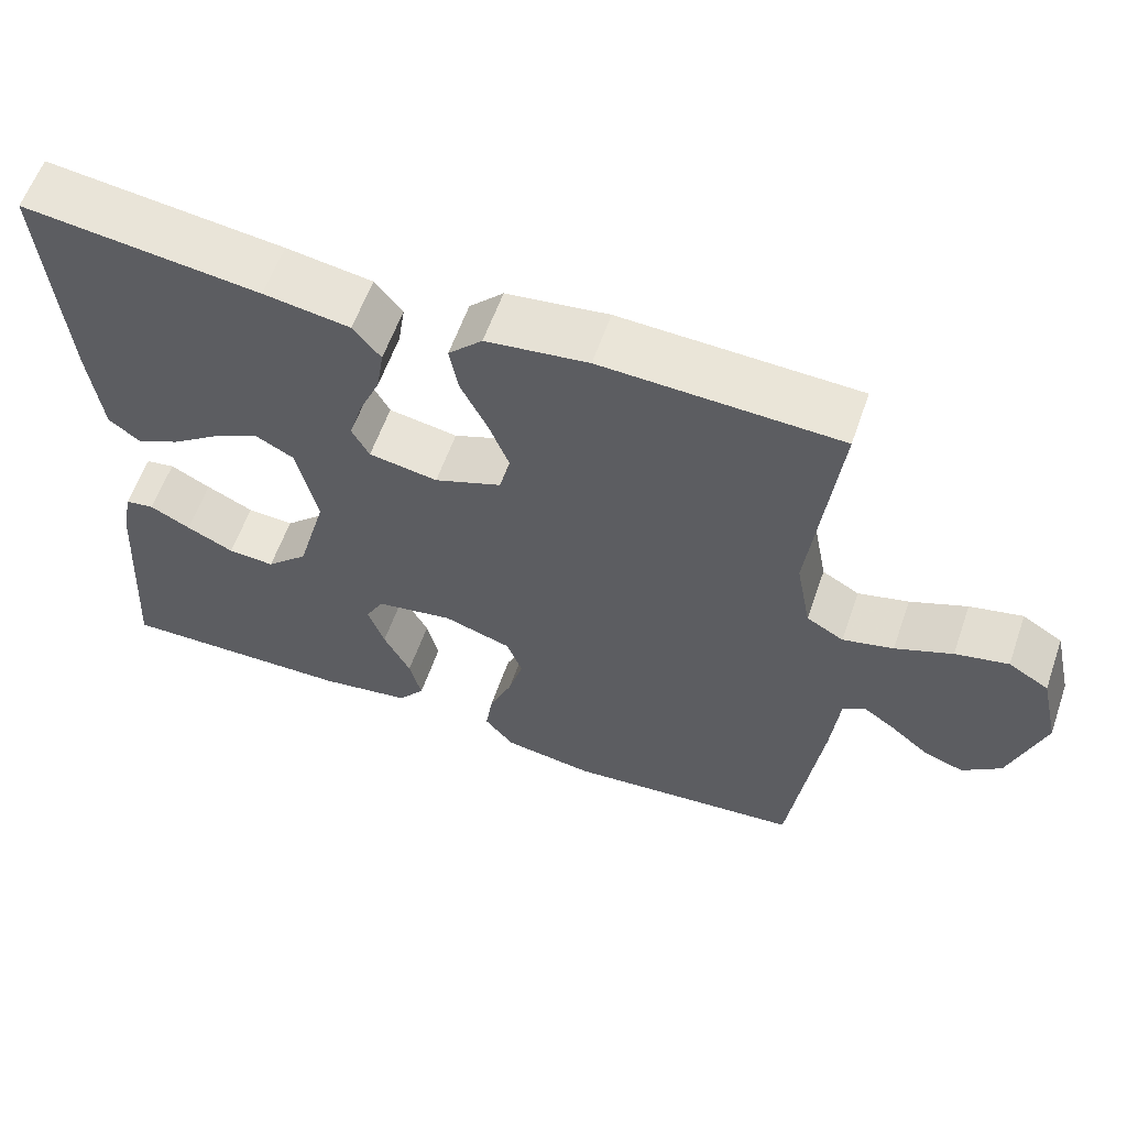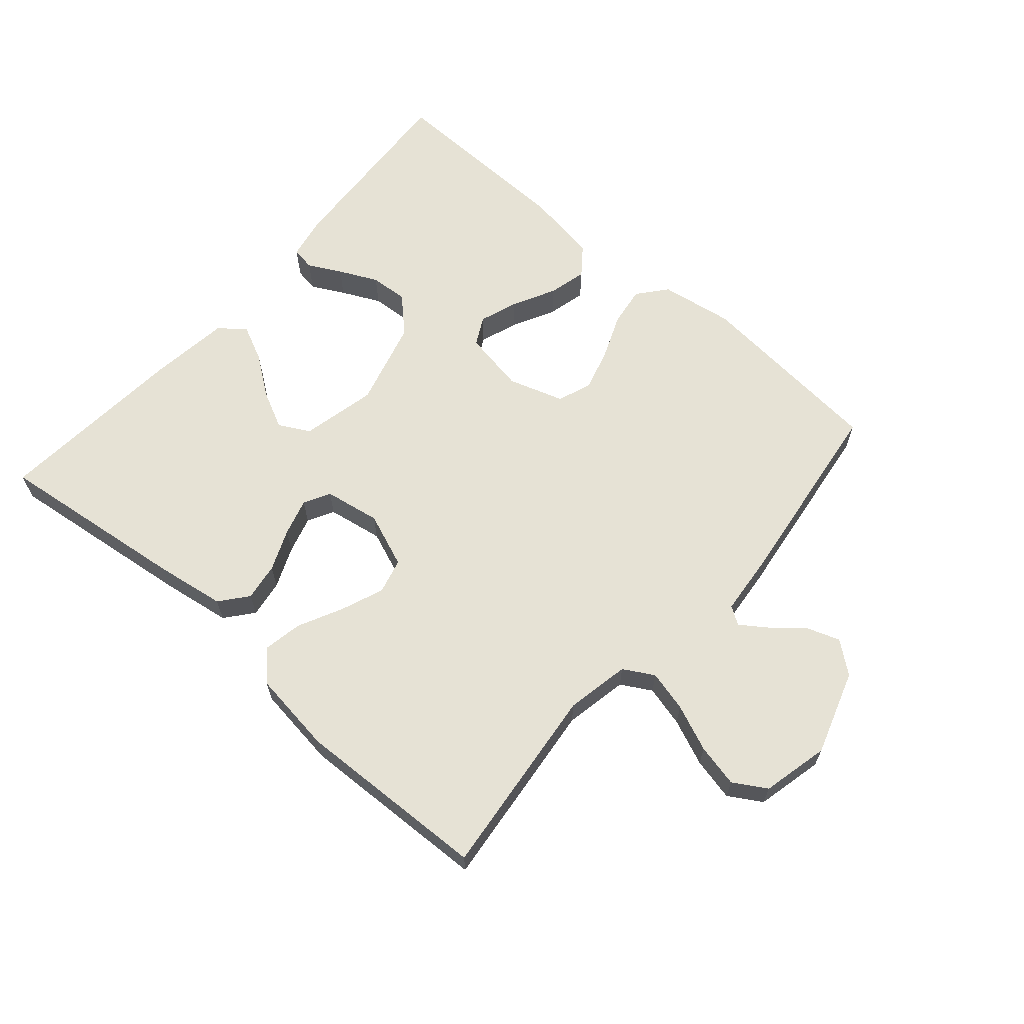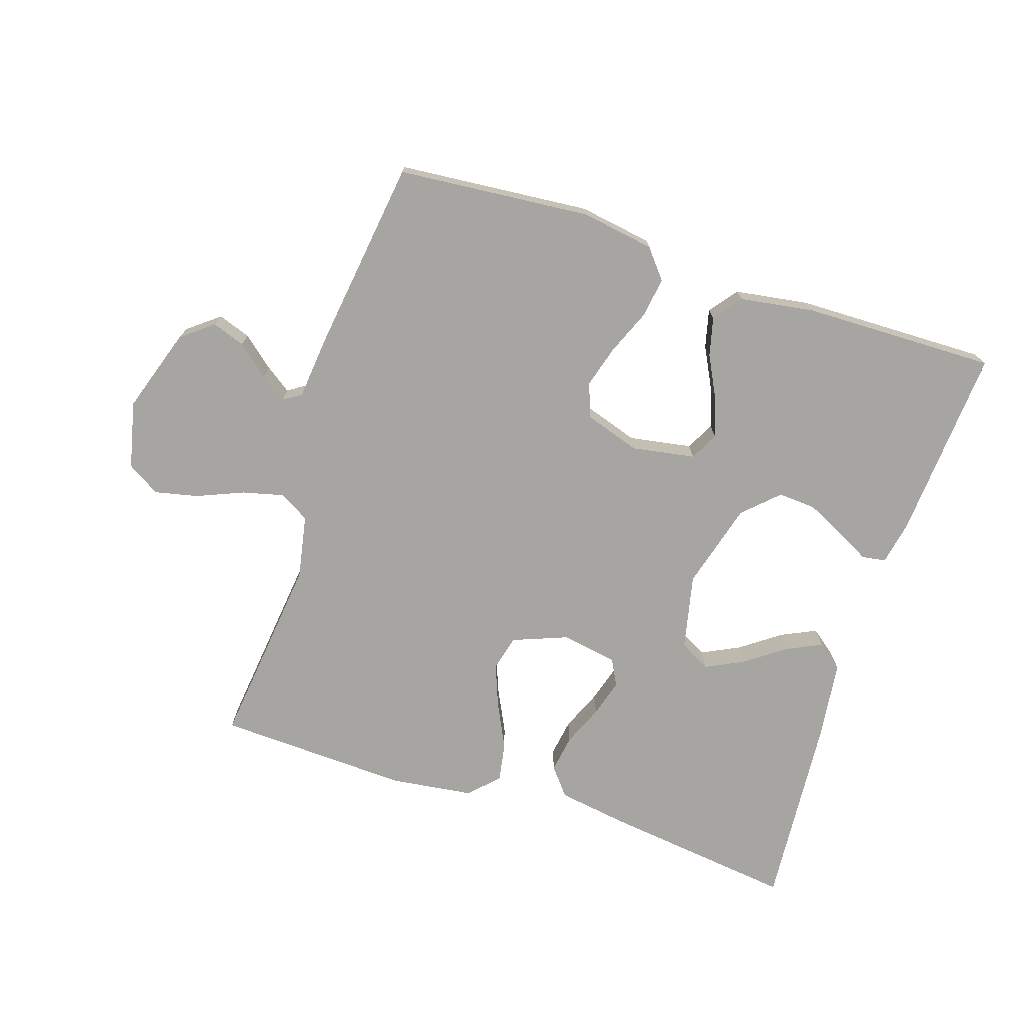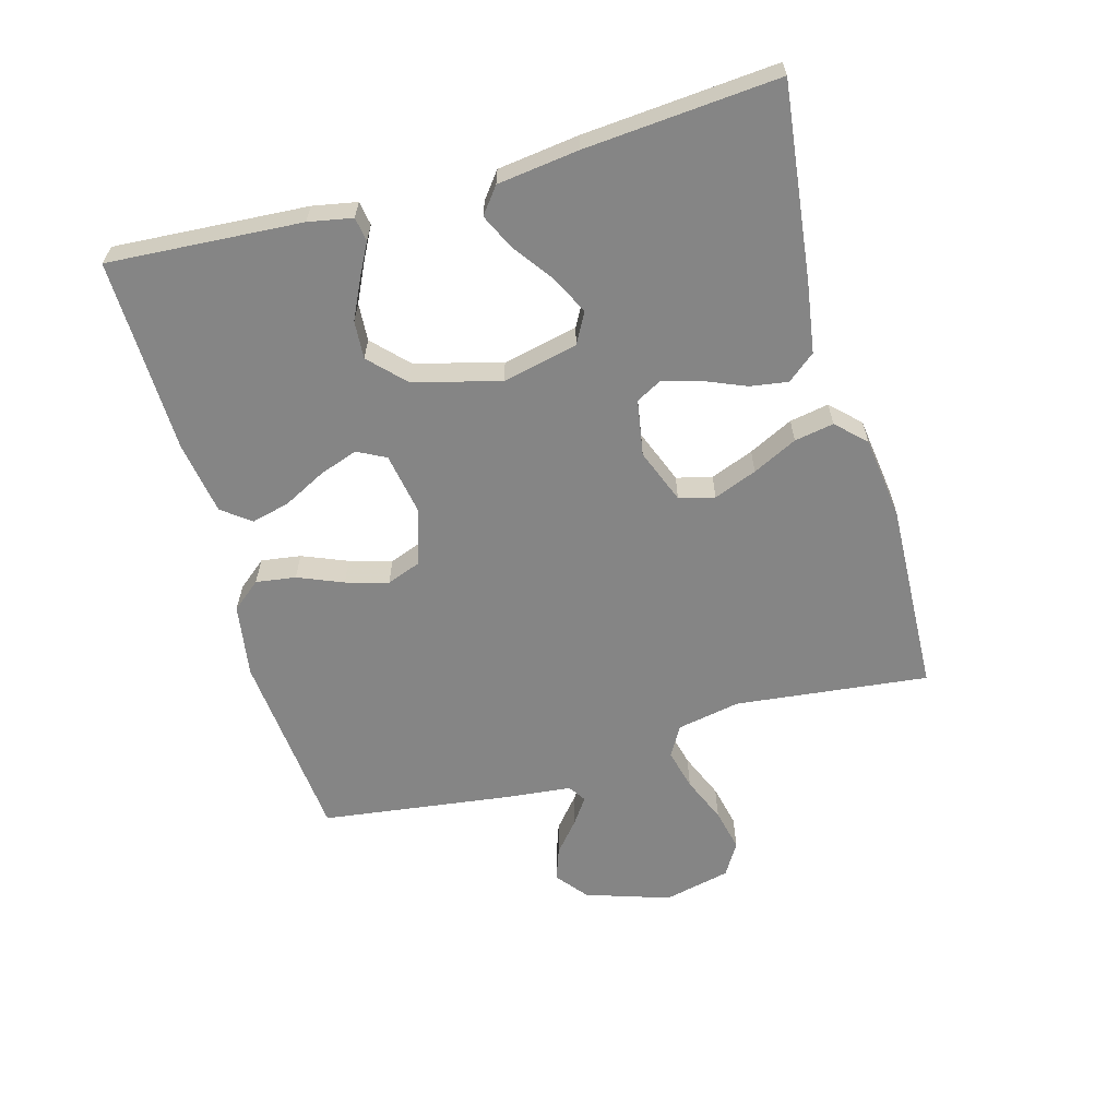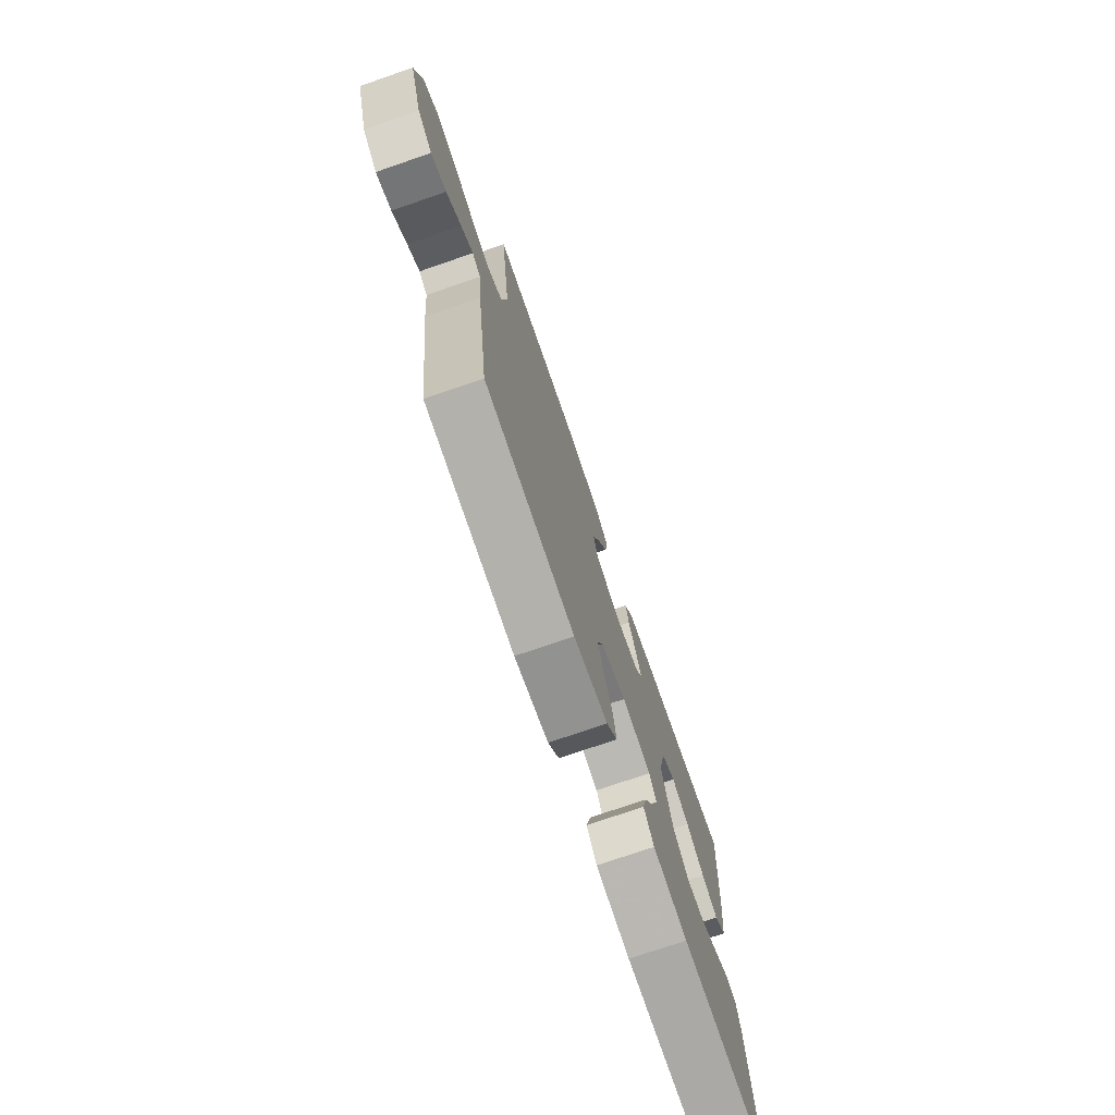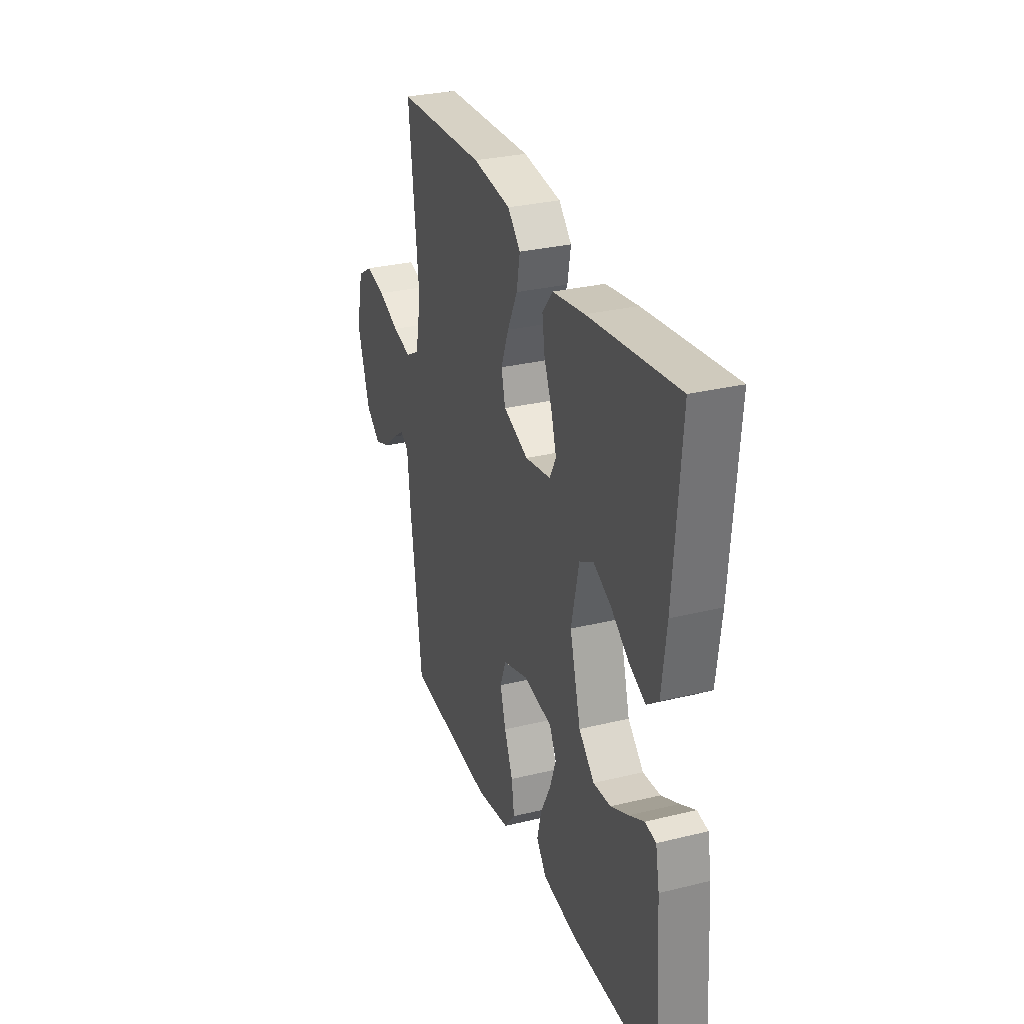
<metadata>
{"format":"obj","ext":"obj","renderer":"f3d","projection":"perspective","resolution":1024,"background":"white","views":[{"elev":59.6,"azim":19.2,"up":"+Z"},{"elev":64.0,"azim":41.1,"up":"+Y"},{"elev":-73.6,"azim":161.9,"up":"+Y"},{"elev":-61.7,"azim":-74.3,"up":"+Y"},{"elev":-74.5,"azim":109.0,"up":"+Z"},{"elev":29.9,"azim":-109.7,"up":"+Z"}]}
</metadata>
<code>
v 0.5 0.07 -0.5
v 0.2 0.07 -0.527
v 0.086 0.07 -0.509
v 0.049 0.07 -0.464
v 0.058 0.07 -0.402
v 0.087 0.07 -0.332
v 0.106 0.07 -0.266
v 0.086 0.07 -0.213
v 0 0.07 -0.185
v -0.098 0.07 -0.202
v -0.121 0.07 -0.246
v -0.1 0.07 -0.306
v -0.066 0.07 -0.372
v -0.051 0.07 -0.432
v -0.085 0.07 -0.476
v -0.2 0.07 -0.494
v -0.5 0.07 -0.5
v -0.48 0.07 -0.2
v -0.467 0.07 -0.132
v -0.43 0.07 -0.126
v -0.379 0.07 -0.153
v -0.319 0.07 -0.182
v -0.26 0.07 -0.186
v -0.207 0.07 -0.135
v -0.17 0.07 0
v -0.196 0.07 0.117
v -0.244 0.07 0.143
v -0.303 0.07 0.114
v -0.365 0.07 0.069
v -0.42 0.07 0.043
v -0.46 0.07 0.074
v -0.476 0.07 0.2
v -0.5 0.07 0.5
v -0.2 0.07 0.463
v -0.091 0.07 0.446
v -0.056 0.07 0.403
v -0.065 0.07 0.344
v -0.092 0.07 0.28
v -0.109 0.07 0.222
v -0.087 0.07 0.181
v 0 0.07 0.166
v 0.085 0.07 0.199
v 0.099 0.07 0.254
v 0.073 0.07 0.321
v 0.039 0.07 0.39
v 0.028 0.07 0.451
v 0.071 0.07 0.495
v 0.2 0.07 0.512
v 0.5 0.07 0.5
v 0.466 0.07 0.2
v 0.485 0.07 0.101
v 0.532 0.07 0.074
v 0.596 0.07 0.09
v 0.668 0.07 0.12
v 0.735 0.07 0.135
v 0.786 0.07 0.104
v 0.81 0.07 0
v 0.767 0.07 -0.131
v 0.718 0.07 -0.17
v 0.667 0.07 -0.152
v 0.618 0.07 -0.111
v 0.578 0.07 -0.083
v 0.55 0.07 -0.101
v 0.54 0.07 -0.2
v 0.5 0 -0.5
v 0.2 0 -0.527
v 0.086 0 -0.509
v 0.049 0 -0.464
v 0.058 0 -0.402
v 0.087 0 -0.332
v 0.106 0 -0.266
v 0.086 0 -0.213
v 0 0 -0.185
v -0.098 0 -0.202
v -0.121 0 -0.246
v -0.1 0 -0.306
v -0.066 0 -0.372
v -0.051 0 -0.432
v -0.085 0 -0.476
v -0.2 0 -0.494
v -0.5 0 -0.5
v -0.48 0 -0.2
v -0.467 0 -0.132
v -0.43 0 -0.126
v -0.379 0 -0.153
v -0.319 0 -0.182
v -0.26 0 -0.186
v -0.207 0 -0.135
v -0.17 0 0
v -0.196 0 0.117
v -0.244 0 0.143
v -0.303 0 0.114
v -0.365 0 0.069
v -0.42 0 0.043
v -0.46 0 0.074
v -0.476 0 0.2
v -0.5 0 0.5
v -0.2 0 0.463
v -0.091 0 0.446
v -0.056 0 0.403
v -0.065 0 0.344
v -0.092 0 0.28
v -0.109 0 0.222
v -0.087 0 0.181
v 0 0 0.166
v 0.085 0 0.199
v 0.099 0 0.254
v 0.073 0 0.321
v 0.039 0 0.39
v 0.028 0 0.451
v 0.071 0 0.495
v 0.2 0 0.512
v 0.5 0 0.5
v 0.466 0 0.2
v 0.485 0 0.101
v 0.532 0 0.074
v 0.596 0 0.09
v 0.668 0 0.12
v 0.735 0 0.135
v 0.786 0 0.104
v 0.81 0 0
v 0.767 0 -0.131
v 0.718 0 -0.17
v 0.667 0 -0.152
v 0.618 0 -0.111
v 0.578 0 -0.083
v 0.55 0 -0.101
v 0.54 0 -0.2
f 63 64 1 2
f 58 59 60 61
f 58 61 62
f 57 58 62
f 56 57 62
f 53 54 55 56
f 52 53 56 62
f 51 52 62 63
f 47 48 49 50
f 47 50 51
f 44 45 46 47
f 43 44 47 51
f 42 43 51 63
f 35 36 37 38
f 35 38 39
f 34 35 39
f 33 34 39
f 32 33 39 40
f 28 29 30 31
f 27 28 31 32
f 18 19 20 21
f 18 21 22
f 17 18 22 23
f 12 13 14 15
f 11 12 15 16
f 3 4 5 6
f 3 6 7
f 2 3 7
f 41 42 63 2
f 27 32 40 41
f 26 27 41
f 25 26 41
f 24 25 41
f 16 17 23 24
f 11 16 24 41
f 10 11 41
f 9 10 41
f 8 9 41
f 7 8 41
f 2 7 41
f 66 65 128 127
f 125 124 123 122
f 126 125 122
f 126 122 121
f 126 121 120
f 120 119 118 117
f 126 120 117 116
f 127 126 116 115
f 114 113 112 111
f 115 114 111
f 111 110 109 108
f 115 111 108 107
f 127 115 107 106
f 102 101 100 99
f 103 102 99
f 103 99 98
f 103 98 97
f 104 103 97 96
f 95 94 93 92
f 96 95 92 91
f 85 84 83 82
f 86 85 82
f 87 86 82 81
f 79 78 77 76
f 80 79 76 75
f 70 69 68 67
f 71 70 67
f 71 67 66
f 66 127 106 105
f 105 104 96 91
f 105 91 90
f 105 90 89
f 105 89 88
f 88 87 81 80
f 105 88 80 75
f 105 75 74
f 105 74 73
f 105 73 72
f 105 72 71
f 105 71 66
f 1 65 66 2
f 2 66 67 3
f 3 67 68 4
f 4 68 69 5
f 5 69 70 6
f 6 70 71 7
f 7 71 72 8
f 8 72 73 9
f 9 73 74 10
f 10 74 75 11
f 11 75 76 12
f 12 76 77 13
f 13 77 78 14
f 14 78 79 15
f 15 79 80 16
f 16 80 81 17
f 17 81 82 18
f 18 82 83 19
f 19 83 84 20
f 20 84 85 21
f 21 85 86 22
f 22 86 87 23
f 23 87 88 24
f 24 88 89 25
f 25 89 90 26
f 26 90 91 27
f 27 91 92 28
f 28 92 93 29
f 29 93 94 30
f 30 94 95 31
f 31 95 96 32
f 32 96 97 33
f 33 97 98 34
f 34 98 99 35
f 35 99 100 36
f 36 100 101 37
f 37 101 102 38
f 38 102 103 39
f 39 103 104 40
f 40 104 105 41
f 41 105 106 42
f 42 106 107 43
f 43 107 108 44
f 44 108 109 45
f 45 109 110 46
f 46 110 111 47
f 47 111 112 48
f 48 112 113 49
f 49 113 114 50
f 50 114 115 51
f 51 115 116 52
f 52 116 117 53
f 53 117 118 54
f 54 118 119 55
f 55 119 120 56
f 56 120 121 57
f 57 121 122 58
f 58 122 123 59
f 59 123 124 60
f 60 124 125 61
f 61 125 126 62
f 62 126 127 63
f 63 127 128 64
f 64 128 65 1

</code>
